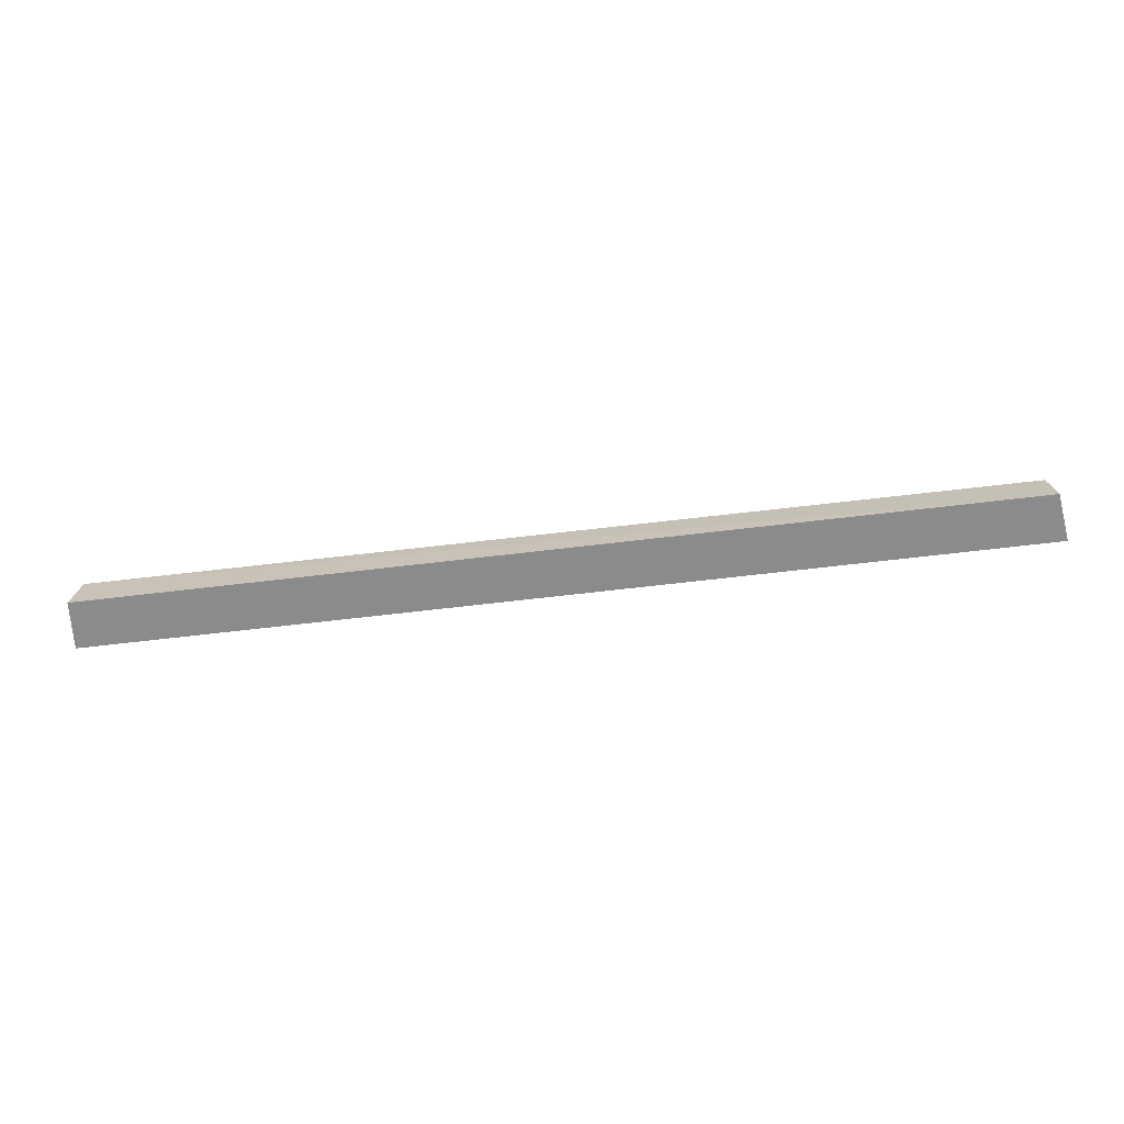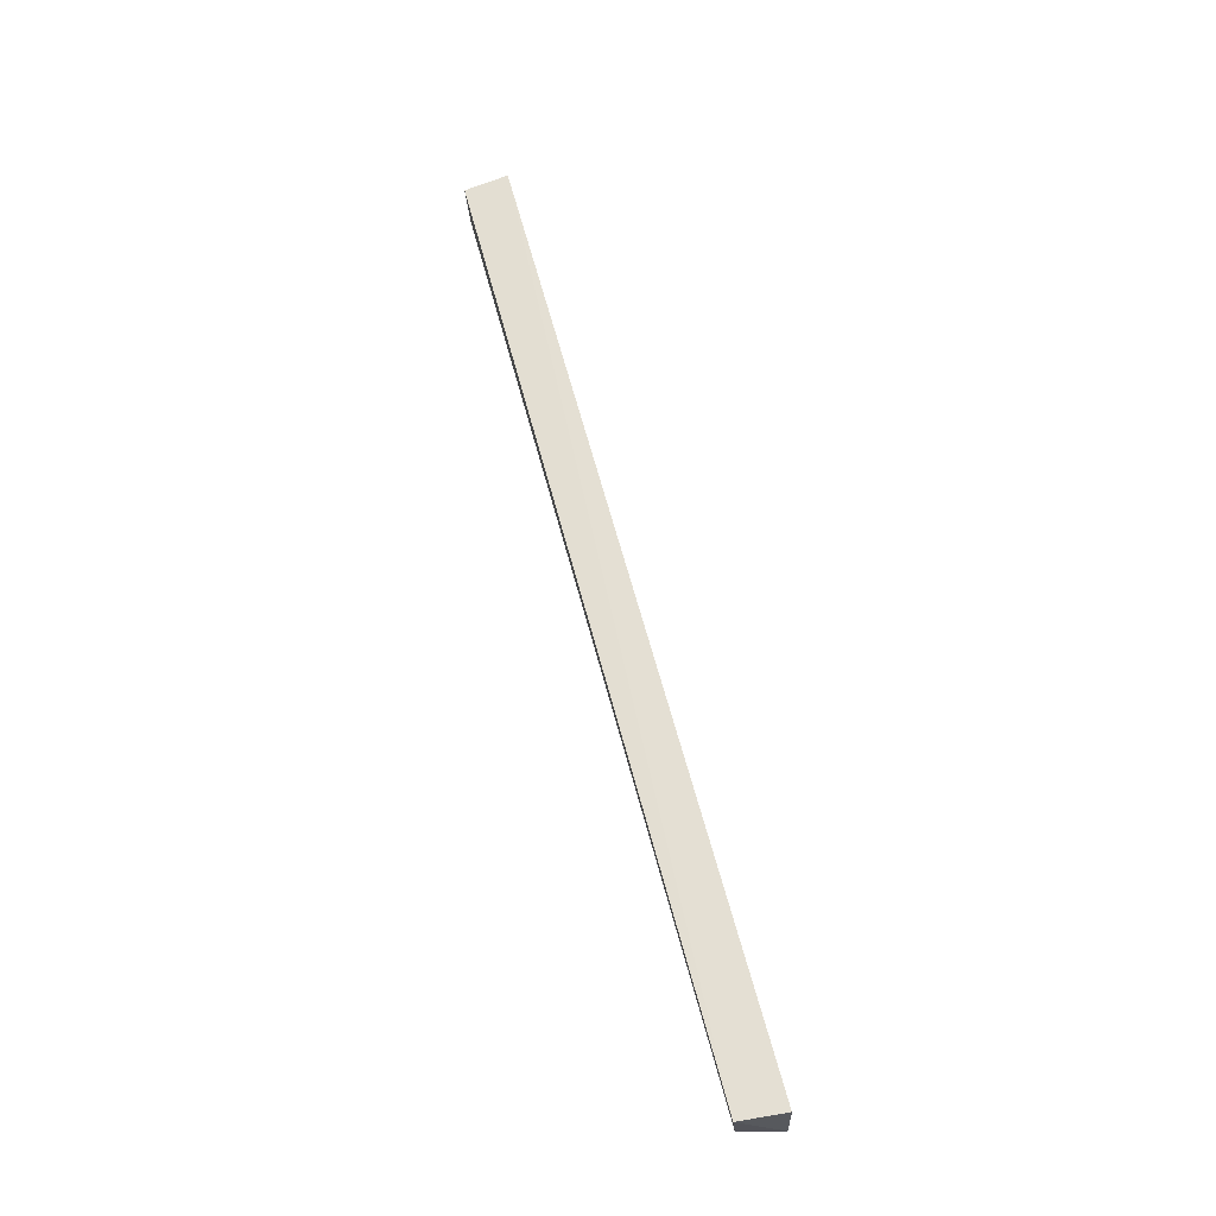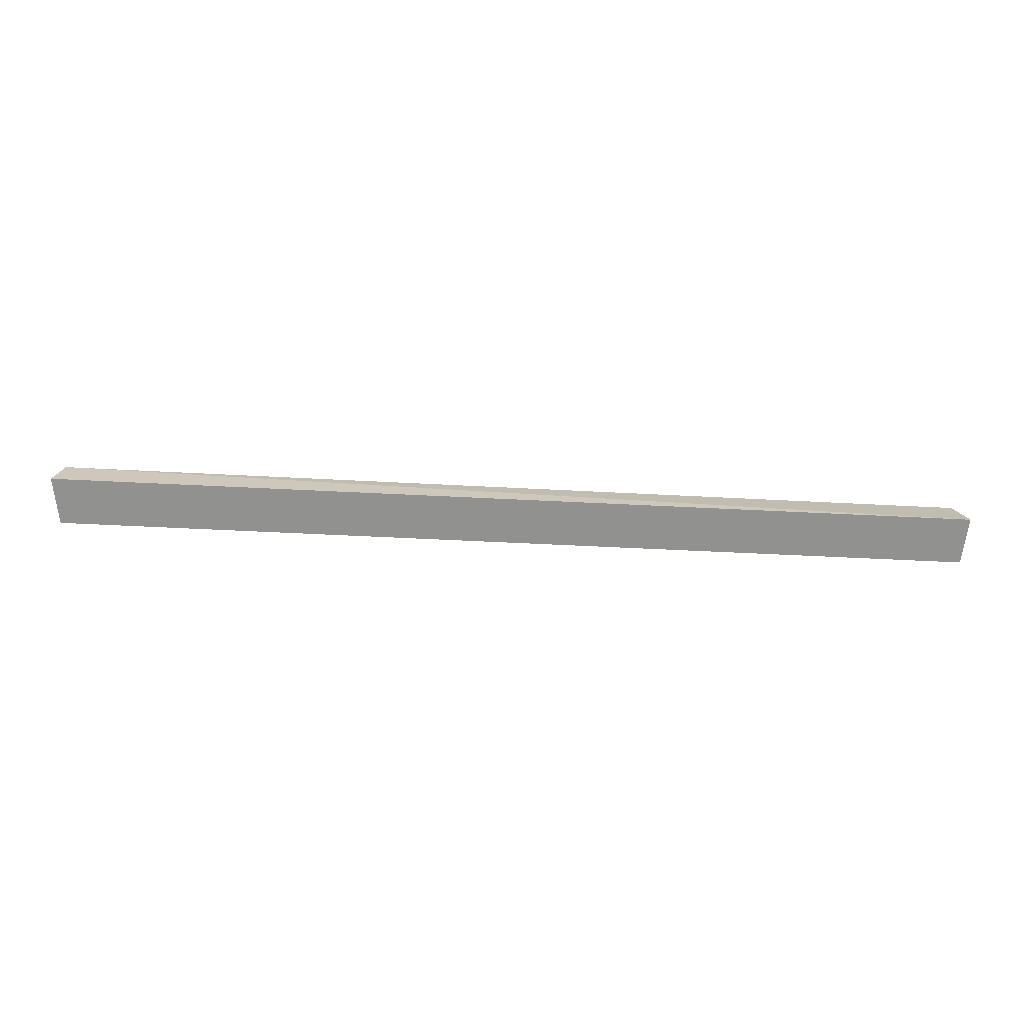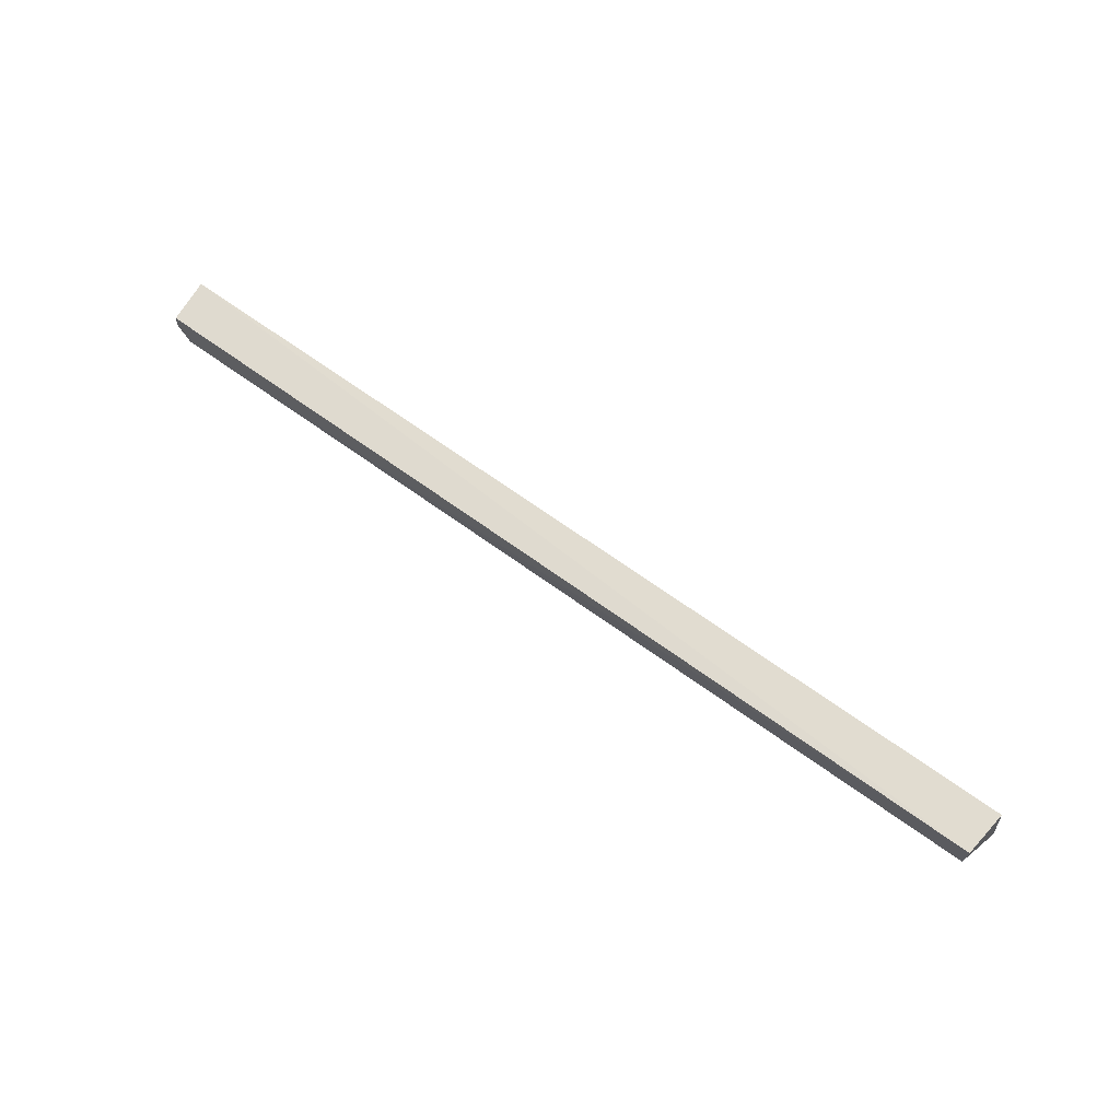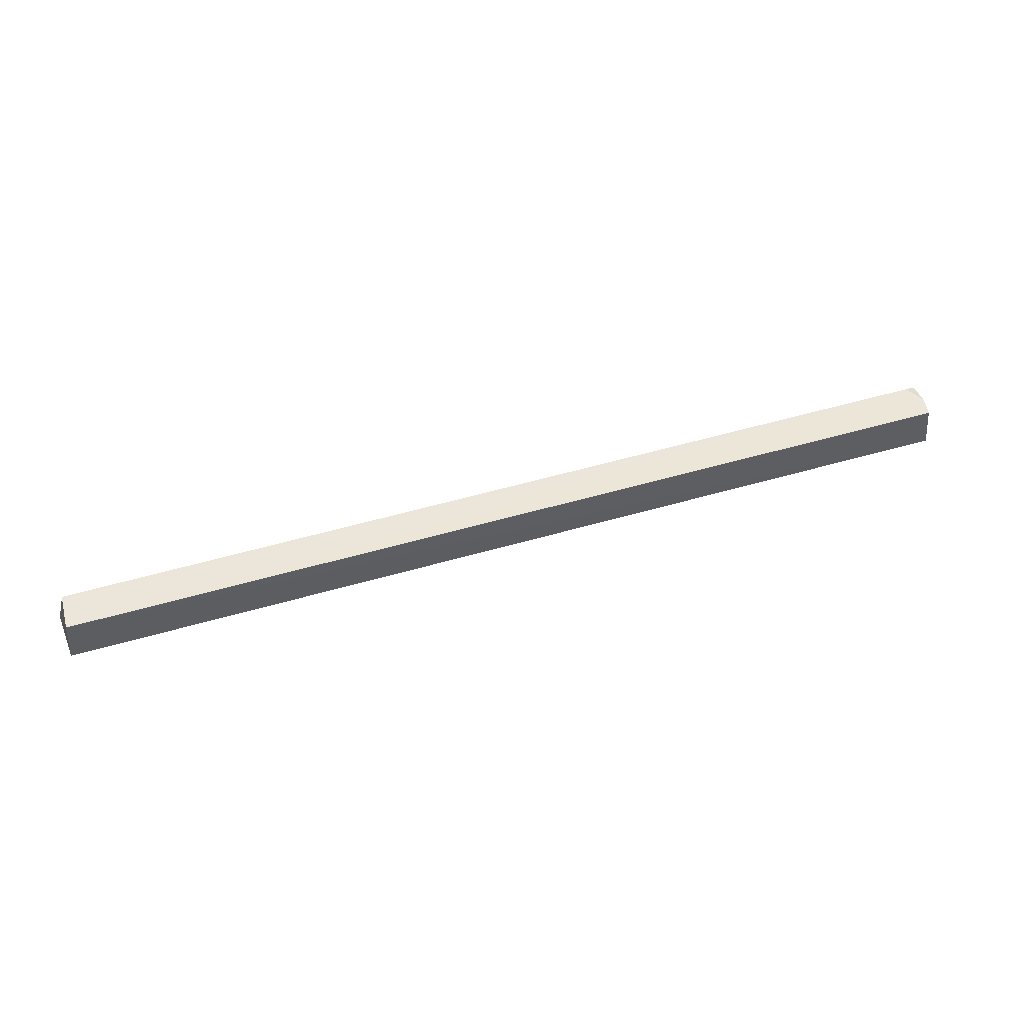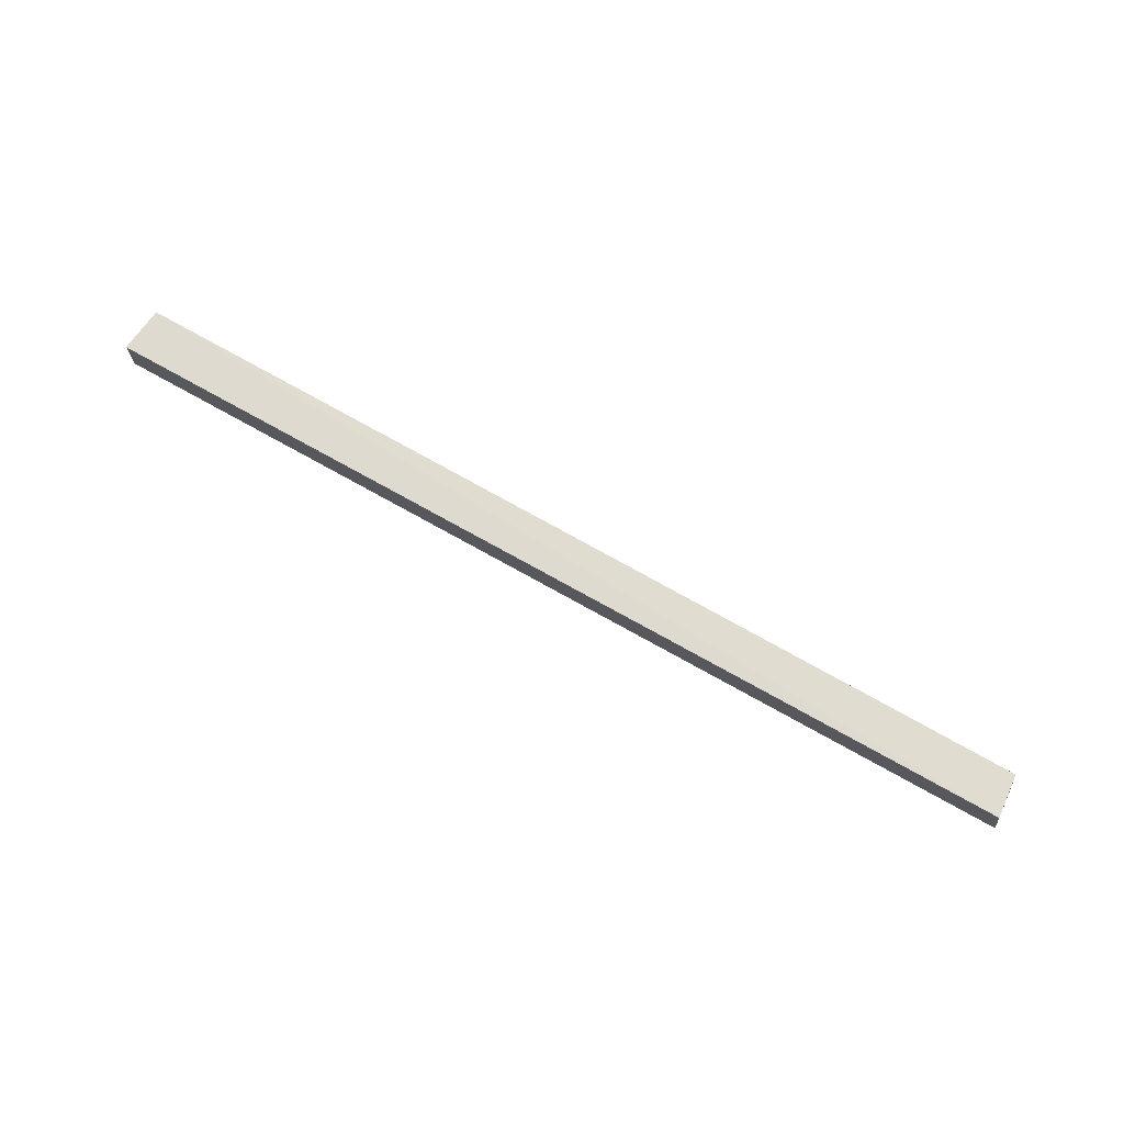
<metadata>
{"format":"obj","ext":"obj","renderer":"f3d","projection":"perspective","resolution":1024,"background":"white","views":[{"elev":-64.6,"azim":-173.1,"up":"+Z"},{"elev":63.2,"azim":75.2,"up":"+Y"},{"elev":-65.3,"azim":-2.8,"up":"+Z"},{"elev":65.2,"azim":36.4,"up":"+Y"},{"elev":53.9,"azim":162.9,"up":"+Z"},{"elev":75.0,"azim":-150.9,"up":"+Y"}]}
</metadata>
<code>
v 0.3273 0.4513 0.2272
v 0.334 0.447 0.198
v 0.3315 0.4817 0.1976
v -0.3264 0.4787 0.2287
v -0.329 0.4484 0.223
v 0.3281 0.4795 0.2299
v -0.3201 0.4513 0.2274
v -0.334 0.447 0.198
v -0.329 0.4817 0.1976
v -0.3288 0.4652 0.2274
f 5 2 1
f 6 1 2
f 6 2 3
f 7 5 1
f 7 6 4
f 7 1 6
f 8 3 2
f 8 2 5
f 9 6 3
f 9 4 6
f 9 3 8
f 10 7 4
f 10 5 7
f 10 8 5
f 10 9 8
f 10 4 9

</code>
